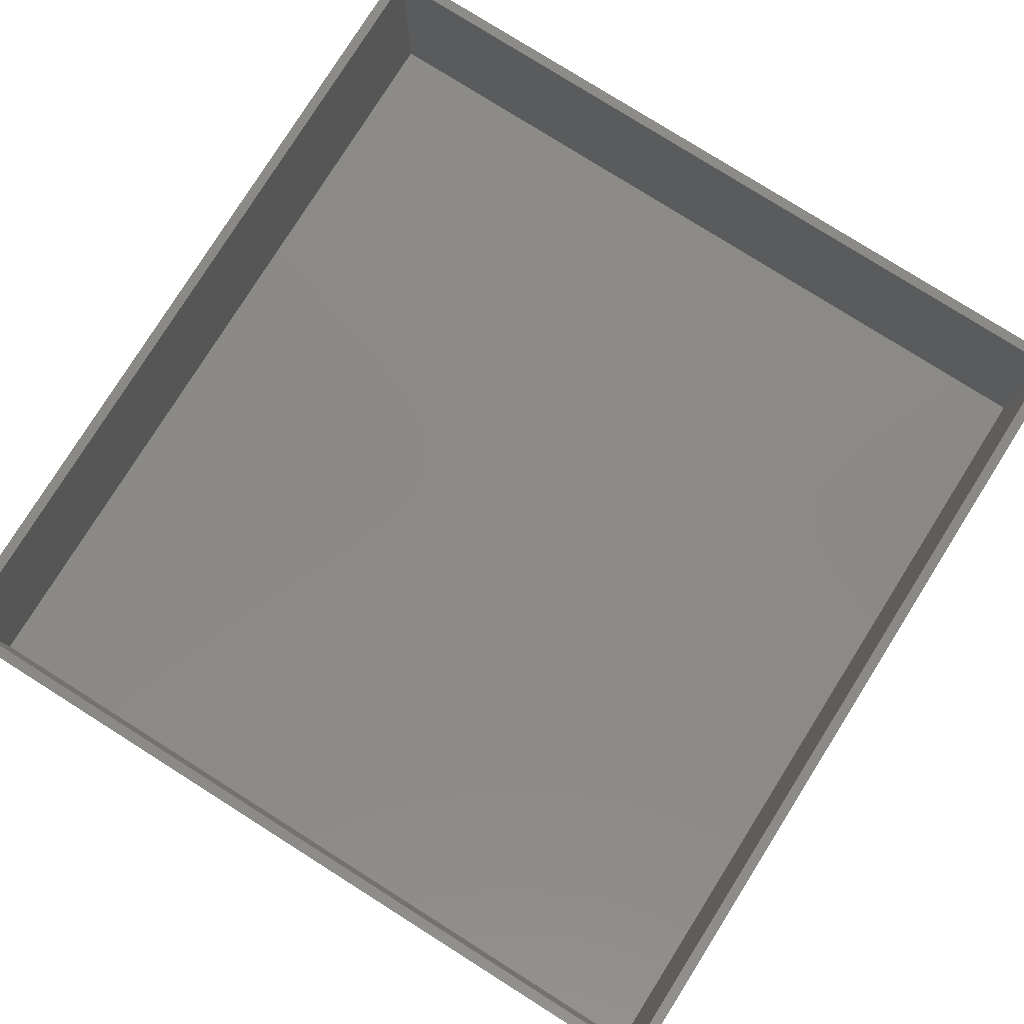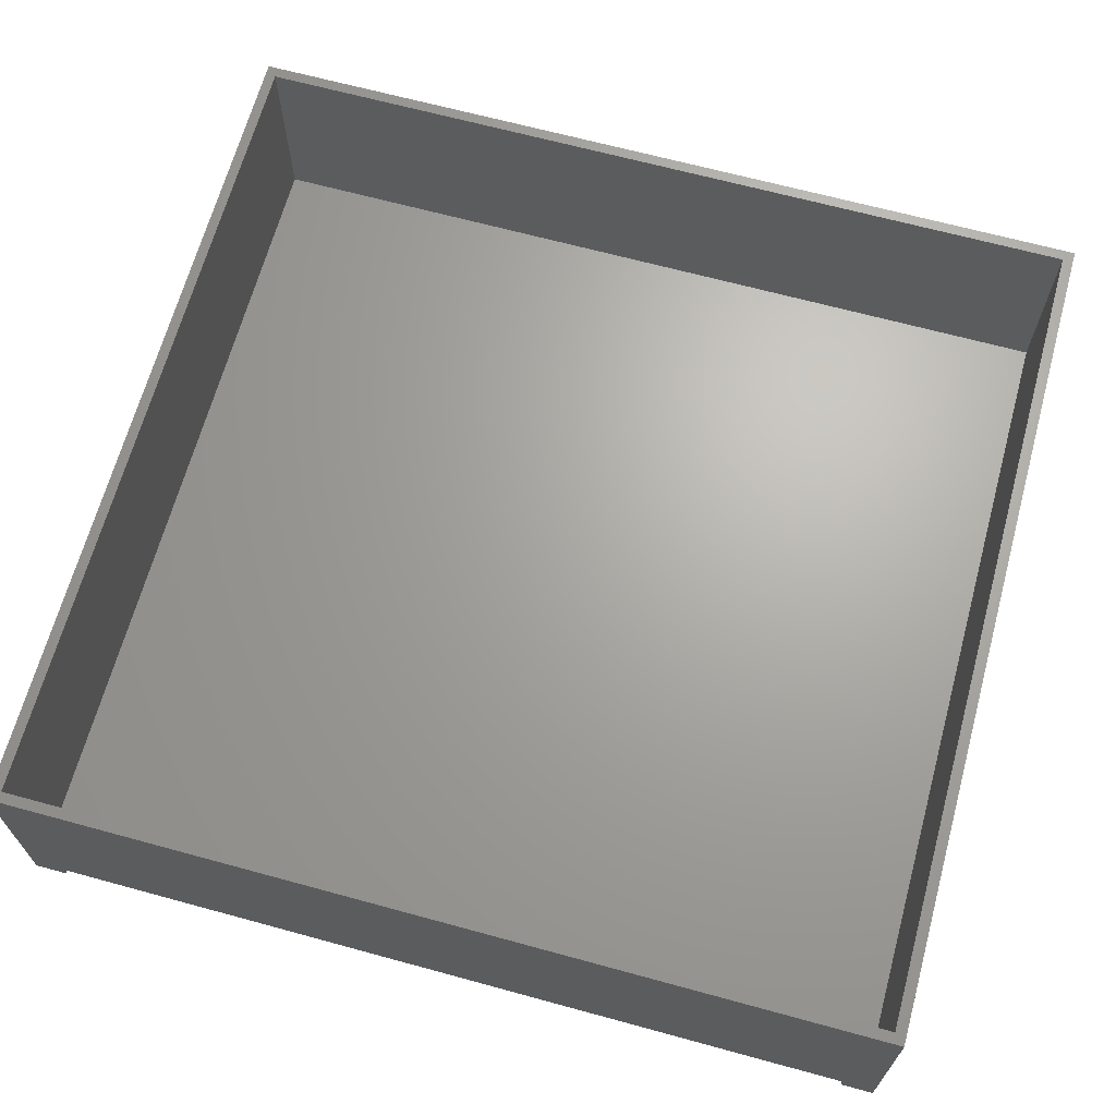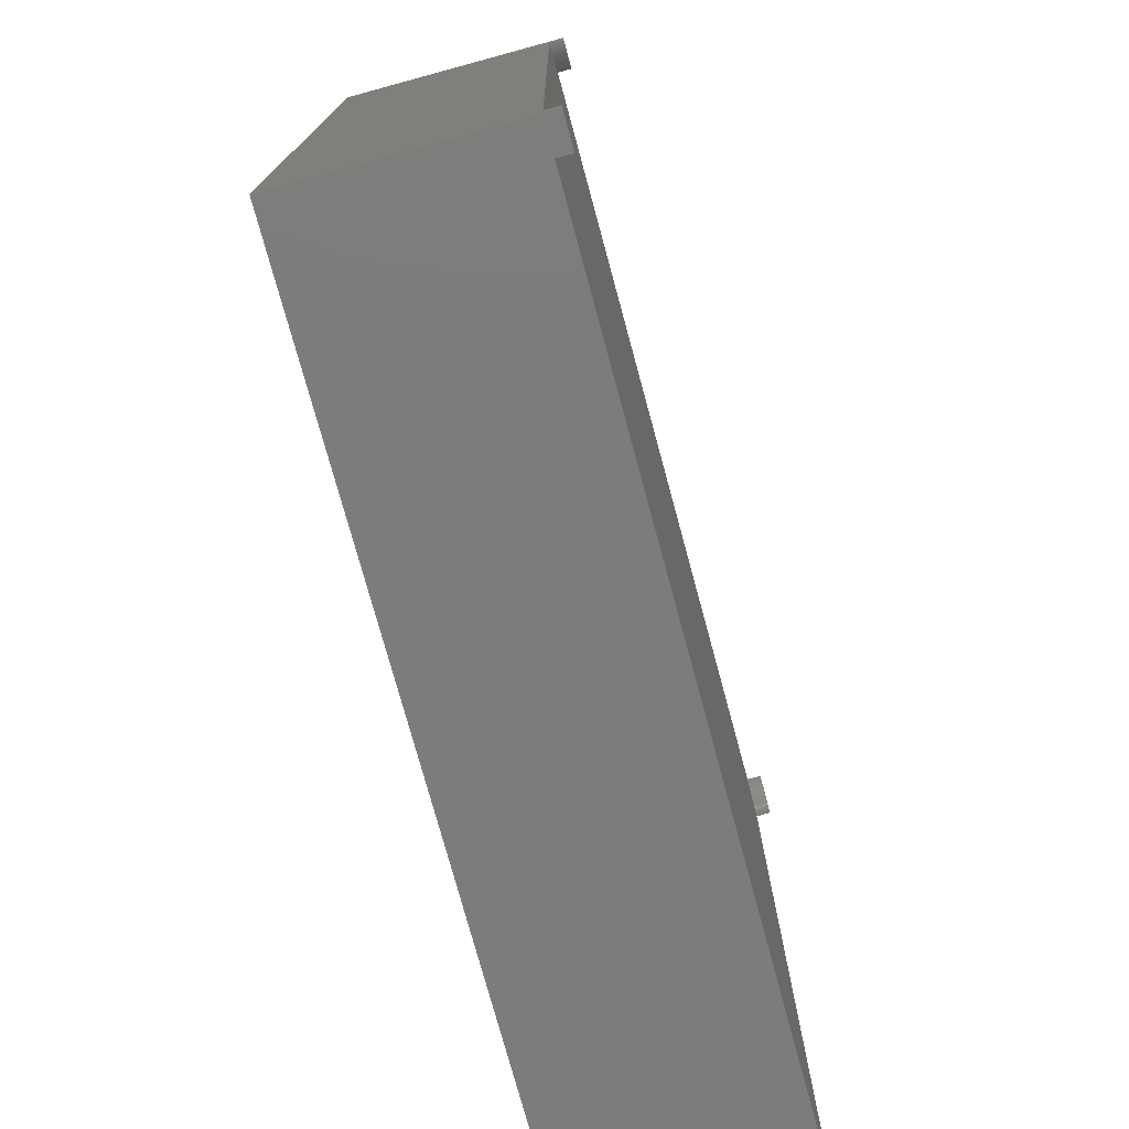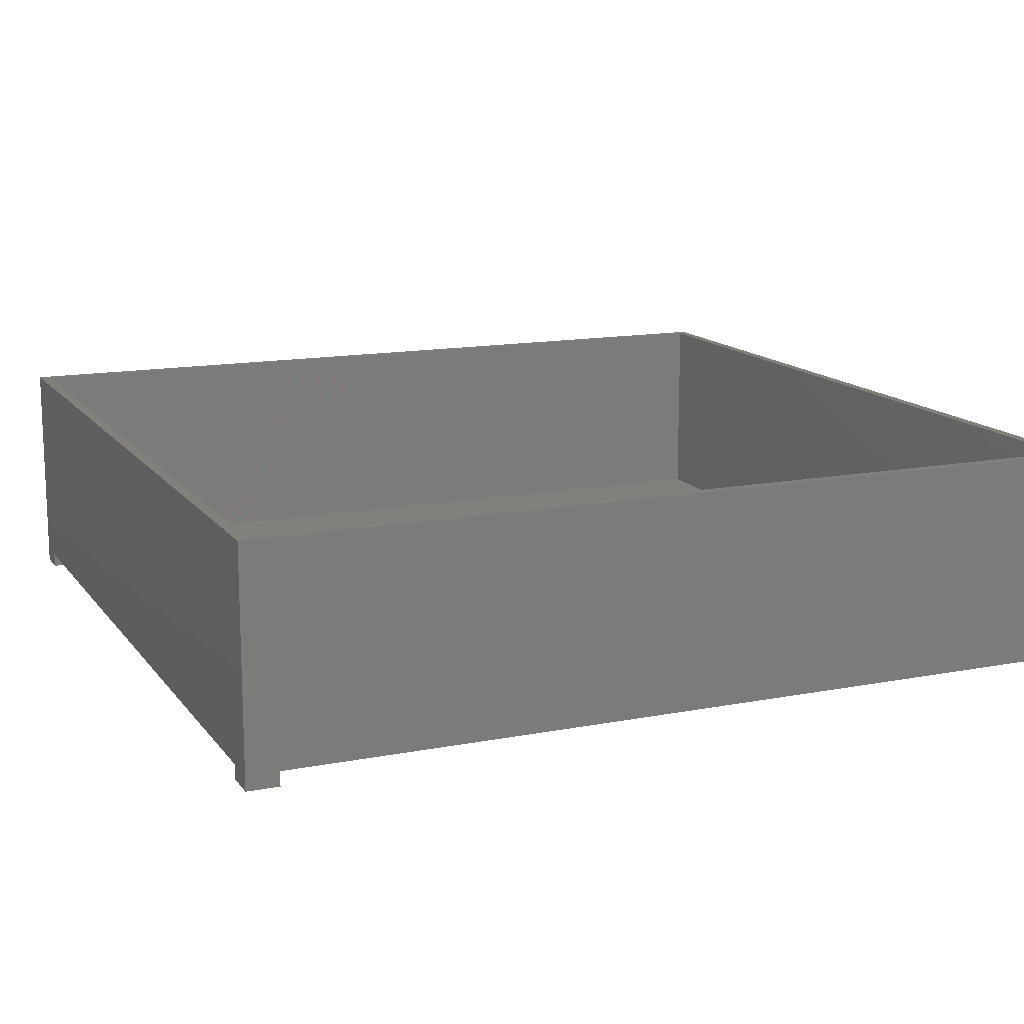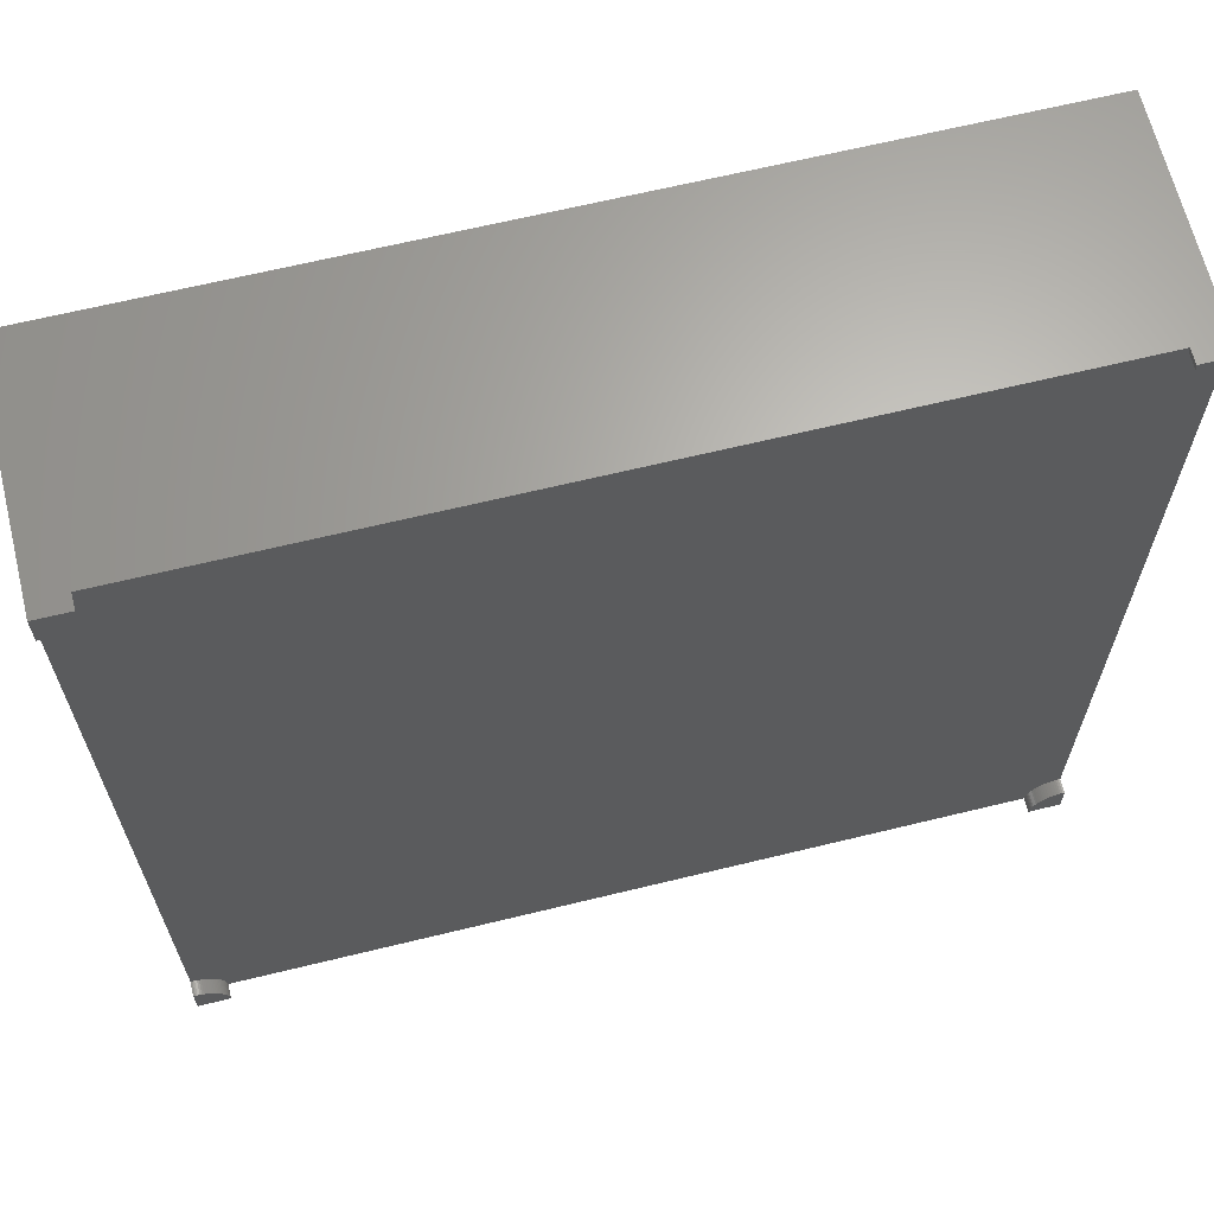
<metadata>
{"format":"stl","ext":"stl","renderer":"f3d","projection":"perspective","resolution":1024,"background":"white","views":[{"elev":79.5,"azim":-147.8,"up":"+Z"},{"elev":66.9,"azim":-74.7,"up":"+Z"},{"elev":-75.7,"azim":105.2,"up":"+Y"},{"elev":13.9,"azim":-113.3,"up":"+Z"},{"elev":65.3,"azim":166.2,"up":"+Y"}]}
</metadata>
<code>
# stl→obj: 232 verts, 444 faces
v 0 0 0
v 0 0 40
v 0 164 0
v 0 164 40
v 159 0 0
v 159 0 40
v 159 164 0
v 159 164 40
v 2 2 40
v 157 2 40
v 2 162 40
v 157 162 40
v 2 162 2
v 2 2 2
v 157 2 2
v 157 162 2
v 0 0 -2.7
v 0 0 -4.441e-16
v 0 6 -2.7
v 0 6 -4.441e-16
v 6 0 -2.7
v 6 0 -4.441e-16
v 0.3767 5.988 -2.7
v 0.752 5.953 -2.7
v 1.124 5.894 -2.7
v 1.492 5.811 -2.7
v 1.854 5.706 -2.7
v 2.209 5.579 -2.7
v 2.555 5.429 -2.7
v 2.891 5.258 -2.7
v 3.215 5.066 -2.7
v 3.527 4.854 -2.7
v 3.825 4.623 -2.7
v 4.107 4.374 -2.7
v 4.374 4.107 -2.7
v 4.623 3.825 -2.7
v 4.854 3.527 -2.7
v 5.066 3.215 -2.7
v 5.258 2.891 -2.7
v 5.429 2.555 -2.7
v 5.579 2.209 -2.7
v 5.706 1.854 -2.7
v 5.811 1.492 -2.7
v 5.894 1.124 -2.7
v 5.953 0.752 -2.7
v 5.988 0.3767 -2.7
v 0.3767 5.988 -4.441e-16
v 5.953 0.752 -4.441e-16
v 5.988 0.3767 -4.441e-16
v 5.894 1.124 -4.441e-16
v 5.811 1.492 -4.441e-16
v 5.706 1.854 -4.441e-16
v 5.579 2.209 -4.441e-16
v 5.429 2.555 -4.441e-16
v 5.258 2.891 -4.441e-16
v 5.066 3.215 -4.441e-16
v 4.854 3.527 -4.441e-16
v 4.623 3.825 -4.441e-16
v 4.374 4.107 -4.441e-16
v 4.107 4.374 -4.441e-16
v 3.825 4.623 -4.441e-16
v 3.527 4.854 -4.441e-16
v 3.215 5.066 -4.441e-16
v 2.891 5.258 -4.441e-16
v 2.555 5.429 -4.441e-16
v 2.209 5.579 -4.441e-16
v 1.854 5.706 -4.441e-16
v 1.492 5.811 -4.441e-16
v 1.124 5.894 -4.441e-16
v 0.752 5.953 -4.441e-16
v 153 164 -2.7
v 159 164 -2.7
v 153 163.6 -2.7
v 159 158 -2.7
v 158.6 158 -2.7
v 158.2 158 -2.7
v 157.9 158.1 -2.7
v 157.5 158.2 -2.7
v 157.1 158.3 -2.7
v 156.8 158.4 -2.7
v 156.4 158.6 -2.7
v 156.1 158.7 -2.7
v 155.8 158.9 -2.7
v 155.5 159.1 -2.7
v 155.2 159.4 -2.7
v 154.9 159.6 -2.7
v 154.6 159.9 -2.7
v 154.4 160.2 -2.7
v 154.1 160.5 -2.7
v 153.9 160.8 -2.7
v 153.7 161.1 -2.7
v 153.6 161.4 -2.7
v 153.4 161.8 -2.7
v 153.3 162.1 -2.7
v 153.2 162.5 -2.7
v 153.1 162.9 -2.7
v 153 163.2 -2.7
v 153 164 -4.441e-16
v 159 164 -4.441e-16
v 153 163.6 -4.441e-16
v 153 163.2 -4.441e-16
v 153.1 162.9 -4.441e-16
v 153.2 162.5 -4.441e-16
v 153.3 162.1 -4.441e-16
v 153.4 161.8 -4.441e-16
v 153.6 161.4 -4.441e-16
v 153.7 161.1 -4.441e-16
v 153.9 160.8 -4.441e-16
v 154.1 160.5 -4.441e-16
v 154.4 160.2 -4.441e-16
v 154.6 159.9 -4.441e-16
v 154.9 159.6 -4.441e-16
v 155.2 159.4 -4.441e-16
v 155.5 159.1 -4.441e-16
v 155.8 158.9 -4.441e-16
v 156.1 158.7 -4.441e-16
v 156.4 158.6 -4.441e-16
v 156.8 158.4 -4.441e-16
v 157.1 158.3 -4.441e-16
v 157.5 158.2 -4.441e-16
v 157.9 158.1 -4.441e-16
v 158.2 158 -4.441e-16
v 158.6 158 -4.441e-16
v 159 158 -4.441e-16
v 0 164 -2.7
v 0 164 -4.441e-16
v 6 164 -2.7
v 6 164 -4.441e-16
v 1.332e-15 158 -2.7
v 1.332e-15 158 -4.441e-16
v 5.988 163.6 -2.7
v 5.953 163.2 -2.7
v 5.894 162.9 -2.7
v 5.811 162.5 -2.7
v 5.706 162.1 -2.7
v 5.579 161.8 -2.7
v 5.429 161.4 -2.7
v 5.258 161.1 -2.7
v 5.066 160.8 -2.7
v 4.854 160.5 -2.7
v 4.623 160.2 -2.7
v 4.374 159.9 -2.7
v 4.107 159.6 -2.7
v 3.825 159.4 -2.7
v 3.527 159.1 -2.7
v 3.215 158.9 -2.7
v 2.891 158.7 -2.7
v 2.555 158.6 -2.7
v 2.209 158.4 -2.7
v 1.854 158.3 -2.7
v 1.492 158.2 -2.7
v 1.124 158.1 -2.7
v 0.752 158 -2.7
v 0.3767 158 -2.7
v 5.988 163.6 -4.441e-16
v 0.752 158 -4.441e-16
v 0.3767 158 -4.441e-16
v 1.124 158.1 -4.441e-16
v 1.492 158.2 -4.441e-16
v 1.854 158.3 -4.441e-16
v 2.209 158.4 -4.441e-16
v 2.555 158.6 -4.441e-16
v 2.891 158.7 -4.441e-16
v 3.215 158.9 -4.441e-16
v 3.527 159.1 -4.441e-16
v 3.825 159.4 -4.441e-16
v 4.107 159.6 -4.441e-16
v 4.374 159.9 -4.441e-16
v 4.623 160.2 -4.441e-16
v 4.854 160.5 -4.441e-16
v 5.066 160.8 -4.441e-16
v 5.258 161.1 -4.441e-16
v 5.429 161.4 -4.441e-16
v 5.579 161.8 -4.441e-16
v 5.706 162.1 -4.441e-16
v 5.811 162.5 -4.441e-16
v 5.894 162.9 -4.441e-16
v 5.953 163.2 -4.441e-16
v 153 1.332e-15 -4.441e-16
v 153 1.332e-15 -2.7
v 159 0 -2.7
v 159 0 -4.441e-16
v 153 0.3767 -2.7
v 153 0.752 -2.7
v 153.1 1.124 -2.7
v 153.2 1.492 -2.7
v 153.3 1.854 -2.7
v 153.4 2.209 -2.7
v 153.6 2.555 -2.7
v 153.7 2.891 -2.7
v 153.9 3.215 -2.7
v 154.1 3.527 -2.7
v 154.4 3.825 -2.7
v 154.6 4.107 -2.7
v 154.9 4.374 -2.7
v 155.2 4.623 -2.7
v 155.5 4.854 -2.7
v 155.8 5.066 -2.7
v 156.1 5.258 -2.7
v 156.4 5.429 -2.7
v 156.8 5.579 -2.7
v 157.1 5.706 -2.7
v 157.5 5.811 -2.7
v 157.9 5.894 -2.7
v 158.2 5.953 -2.7
v 158.6 5.988 -2.7
v 159 6 -2.7
v 153 0.3767 -4.441e-16
v 158.6 5.988 -4.441e-16
v 159 6 -4.441e-16
v 158.2 5.953 -4.441e-16
v 157.9 5.894 -4.441e-16
v 157.5 5.811 -4.441e-16
v 157.1 5.706 -4.441e-16
v 156.8 5.579 -4.441e-16
v 156.4 5.429 -4.441e-16
v 156.1 5.258 -4.441e-16
v 155.8 5.066 -4.441e-16
v 155.5 4.854 -4.441e-16
v 155.2 4.623 -4.441e-16
v 154.9 4.374 -4.441e-16
v 154.6 4.107 -4.441e-16
v 154.4 3.825 -4.441e-16
v 154.1 3.527 -4.441e-16
v 153.9 3.215 -4.441e-16
v 153.7 2.891 -4.441e-16
v 153.6 2.555 -4.441e-16
v 153.4 2.209 -4.441e-16
v 153.3 1.854 -4.441e-16
v 153.2 1.492 -4.441e-16
v 153.1 1.124 -4.441e-16
v 153 0.752 -4.441e-16
f 1 2 3
f 3 2 4
f 2 1 5
f 6 2 5
f 1 3 5
f 5 3 7
f 3 4 7
f 7 4 8
f 9 2 6
f 10 9 6
f 4 2 9
f 8 4 11
f 8 12 6
f 8 11 12
f 12 10 6
f 9 11 4
f 6 5 7
f 8 6 7
f 13 11 9
f 14 13 9
f 10 15 9
f 9 15 14
f 12 16 10
f 10 16 15
f 16 12 11
f 13 16 11
f 15 16 13
f 14 15 13
f 17 18 19
f 19 18 20
f 18 17 21
f 22 18 21
f 17 19 21
f 21 19 23
f 21 23 24
f 21 24 25
f 21 25 26
f 21 26 27
f 21 27 28
f 21 28 29
f 21 29 30
f 21 30 31
f 21 31 32
f 21 32 33
f 21 33 34
f 21 34 35
f 21 35 36
f 21 36 37
f 21 37 38
f 21 38 39
f 21 39 40
f 21 40 41
f 21 41 42
f 21 42 43
f 21 43 44
f 21 44 45
f 21 45 46
f 19 20 23
f 23 20 47
f 20 18 22
f 48 20 49
f 49 20 22
f 50 20 48
f 51 20 50
f 52 20 51
f 53 20 52
f 54 20 53
f 55 20 54
f 56 20 55
f 57 20 56
f 58 20 57
f 59 20 58
f 60 20 59
f 61 20 60
f 62 20 61
f 63 20 62
f 64 20 63
f 65 20 64
f 66 20 65
f 67 20 66
f 68 20 67
f 69 20 68
f 70 20 69
f 47 20 70
f 21 46 49
f 22 21 49
f 46 45 48
f 49 46 48
f 45 44 50
f 48 45 50
f 44 43 51
f 50 44 51
f 43 42 52
f 51 43 52
f 42 41 53
f 52 42 53
f 41 40 54
f 53 41 54
f 40 39 55
f 54 40 55
f 39 38 56
f 55 39 56
f 38 37 57
f 56 38 57
f 37 36 58
f 57 37 58
f 36 35 59
f 58 36 59
f 34 60 35
f 35 60 59
f 33 61 34
f 34 61 60
f 32 62 33
f 33 62 61
f 31 63 32
f 32 63 62
f 30 64 31
f 31 64 63
f 29 65 30
f 30 65 64
f 28 66 29
f 29 66 65
f 27 67 28
f 28 67 66
f 26 68 27
f 27 68 67
f 25 69 26
f 26 69 68
f 24 70 25
f 25 70 69
f 23 47 24
f 24 47 70
f 71 72 73
f 73 72 74
f 73 74 75
f 73 75 76
f 73 76 77
f 73 77 78
f 73 78 79
f 73 79 80
f 73 80 81
f 73 81 82
f 73 82 83
f 73 83 84
f 73 84 85
f 73 85 86
f 73 86 87
f 73 87 88
f 73 88 89
f 73 89 90
f 73 90 91
f 73 91 92
f 73 92 93
f 73 93 94
f 73 94 95
f 73 95 96
f 73 96 97
f 71 98 72
f 72 98 99
f 71 73 98
f 98 73 100
f 73 97 100
f 100 97 101
f 97 96 101
f 101 96 102
f 96 95 102
f 102 95 103
f 95 94 103
f 103 94 104
f 94 93 104
f 104 93 105
f 93 92 105
f 105 92 106
f 92 91 106
f 106 91 107
f 91 90 107
f 107 90 108
f 90 89 108
f 108 89 109
f 89 88 109
f 109 88 110
f 88 87 110
f 110 87 111
f 87 86 111
f 111 86 112
f 112 86 85
f 113 112 85
f 113 85 84
f 114 113 84
f 114 84 83
f 115 114 83
f 115 83 82
f 116 115 82
f 116 82 81
f 117 116 81
f 117 81 80
f 118 117 80
f 118 80 79
f 119 118 79
f 119 79 78
f 120 119 78
f 120 78 77
f 121 120 77
f 121 77 76
f 122 121 76
f 122 76 75
f 123 122 75
f 123 75 74
f 124 123 74
f 124 74 72
f 99 124 72
f 99 98 100
f 102 99 101
f 101 99 100
f 103 99 102
f 104 99 103
f 105 99 104
f 106 99 105
f 107 99 106
f 108 99 107
f 109 99 108
f 110 99 109
f 111 99 110
f 112 99 111
f 113 99 112
f 114 99 113
f 115 99 114
f 116 99 115
f 117 99 116
f 118 99 117
f 119 99 118
f 120 99 119
f 121 99 120
f 122 99 121
f 123 99 122
f 124 99 123
f 125 126 127
f 127 126 128
f 125 129 126
f 126 129 130
f 125 127 129
f 129 127 131
f 129 131 132
f 129 132 133
f 129 133 134
f 129 134 135
f 129 135 136
f 129 136 137
f 129 137 138
f 129 138 139
f 129 139 140
f 129 140 141
f 129 141 142
f 129 142 143
f 129 143 144
f 129 144 145
f 129 145 146
f 129 146 147
f 129 147 148
f 129 148 149
f 129 149 150
f 129 150 151
f 129 151 152
f 129 152 153
f 129 153 154
f 155 131 127
f 128 155 127
f 128 126 130
f 156 128 157
f 157 128 130
f 158 128 156
f 159 128 158
f 160 128 159
f 161 128 160
f 162 128 161
f 163 128 162
f 164 128 163
f 165 128 164
f 166 128 165
f 167 128 166
f 168 128 167
f 169 128 168
f 170 128 169
f 171 128 170
f 172 128 171
f 173 128 172
f 174 128 173
f 175 128 174
f 176 128 175
f 177 128 176
f 178 128 177
f 155 128 178
f 130 129 154
f 157 130 154
f 157 154 153
f 156 157 153
f 156 153 152
f 158 156 152
f 158 152 151
f 159 158 151
f 159 151 150
f 160 159 150
f 160 150 149
f 161 160 149
f 161 149 148
f 162 161 148
f 162 148 147
f 163 162 147
f 163 147 146
f 164 163 146
f 164 146 145
f 165 164 145
f 165 145 144
f 166 165 144
f 166 144 143
f 167 166 143
f 167 143 142
f 168 167 142
f 168 142 141
f 169 168 141
f 169 141 140
f 170 169 140
f 170 140 139
f 171 170 139
f 171 139 138
f 172 171 138
f 172 138 137
f 173 172 137
f 173 137 136
f 174 173 136
f 174 136 135
f 175 174 135
f 175 135 134
f 176 175 134
f 176 134 133
f 177 176 133
f 177 133 132
f 178 177 132
f 178 132 131
f 155 178 131
f 179 180 181
f 182 179 181
f 180 183 181
f 181 183 184
f 181 184 185
f 181 185 186
f 181 186 187
f 181 187 188
f 181 188 189
f 181 189 190
f 181 190 191
f 181 191 192
f 181 192 193
f 181 193 194
f 181 194 195
f 181 195 196
f 181 196 197
f 181 197 198
f 181 198 199
f 181 199 200
f 181 200 201
f 181 201 202
f 181 202 203
f 181 203 204
f 181 204 205
f 181 205 206
f 181 206 207
f 180 179 183
f 183 179 208
f 208 179 182
f 209 208 210
f 210 208 182
f 211 208 209
f 212 208 211
f 213 208 212
f 214 208 213
f 215 208 214
f 216 208 215
f 217 208 216
f 218 208 217
f 219 208 218
f 220 208 219
f 221 208 220
f 222 208 221
f 223 208 222
f 224 208 223
f 225 208 224
f 226 208 225
f 227 208 226
f 228 208 227
f 229 208 228
f 230 208 229
f 231 208 230
f 232 208 231
f 182 181 207
f 210 182 207
f 206 209 207
f 207 209 210
f 205 211 206
f 206 211 209
f 204 212 205
f 205 212 211
f 203 213 204
f 204 213 212
f 202 214 203
f 203 214 213
f 201 215 202
f 202 215 214
f 200 216 201
f 201 216 215
f 199 217 200
f 200 217 216
f 198 218 199
f 199 218 217
f 197 219 198
f 198 219 218
f 196 220 197
f 197 220 219
f 195 221 196
f 196 221 220
f 194 222 195
f 195 222 221
f 193 223 194
f 194 223 222
f 192 224 193
f 193 224 223
f 191 225 192
f 192 225 224
f 190 226 191
f 191 226 225
f 189 227 190
f 190 227 226
f 188 228 189
f 189 228 227
f 187 229 188
f 188 229 228
f 186 230 187
f 187 230 229
f 185 231 186
f 186 231 230
f 184 232 185
f 185 232 231
f 183 208 184
f 184 208 232

</code>
